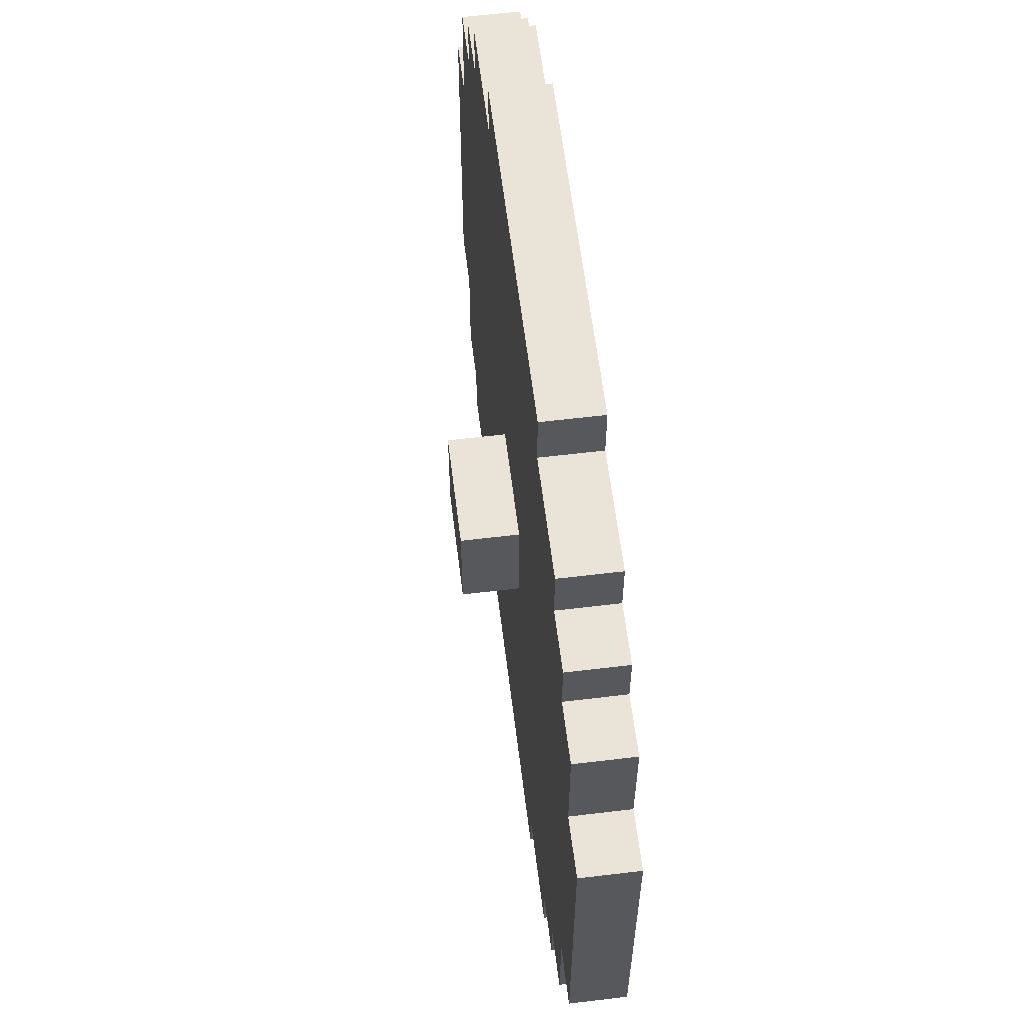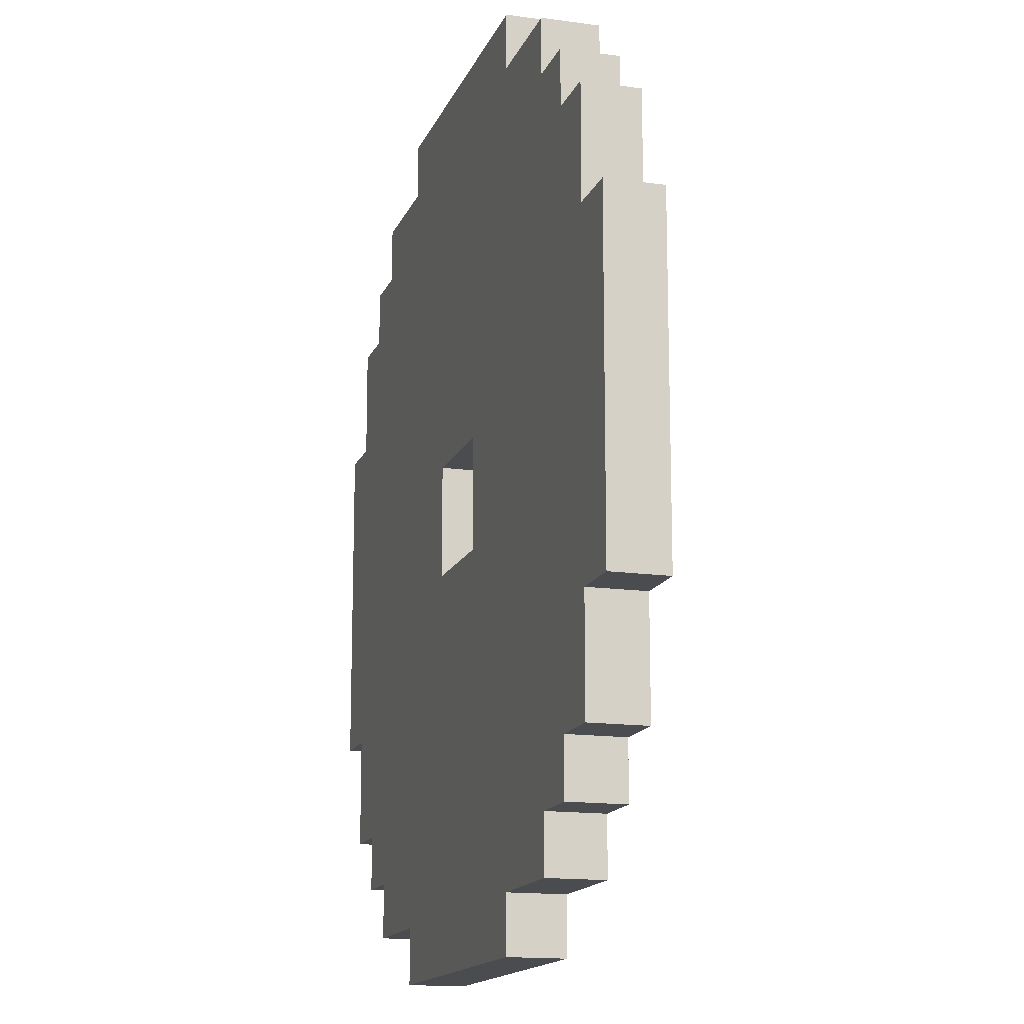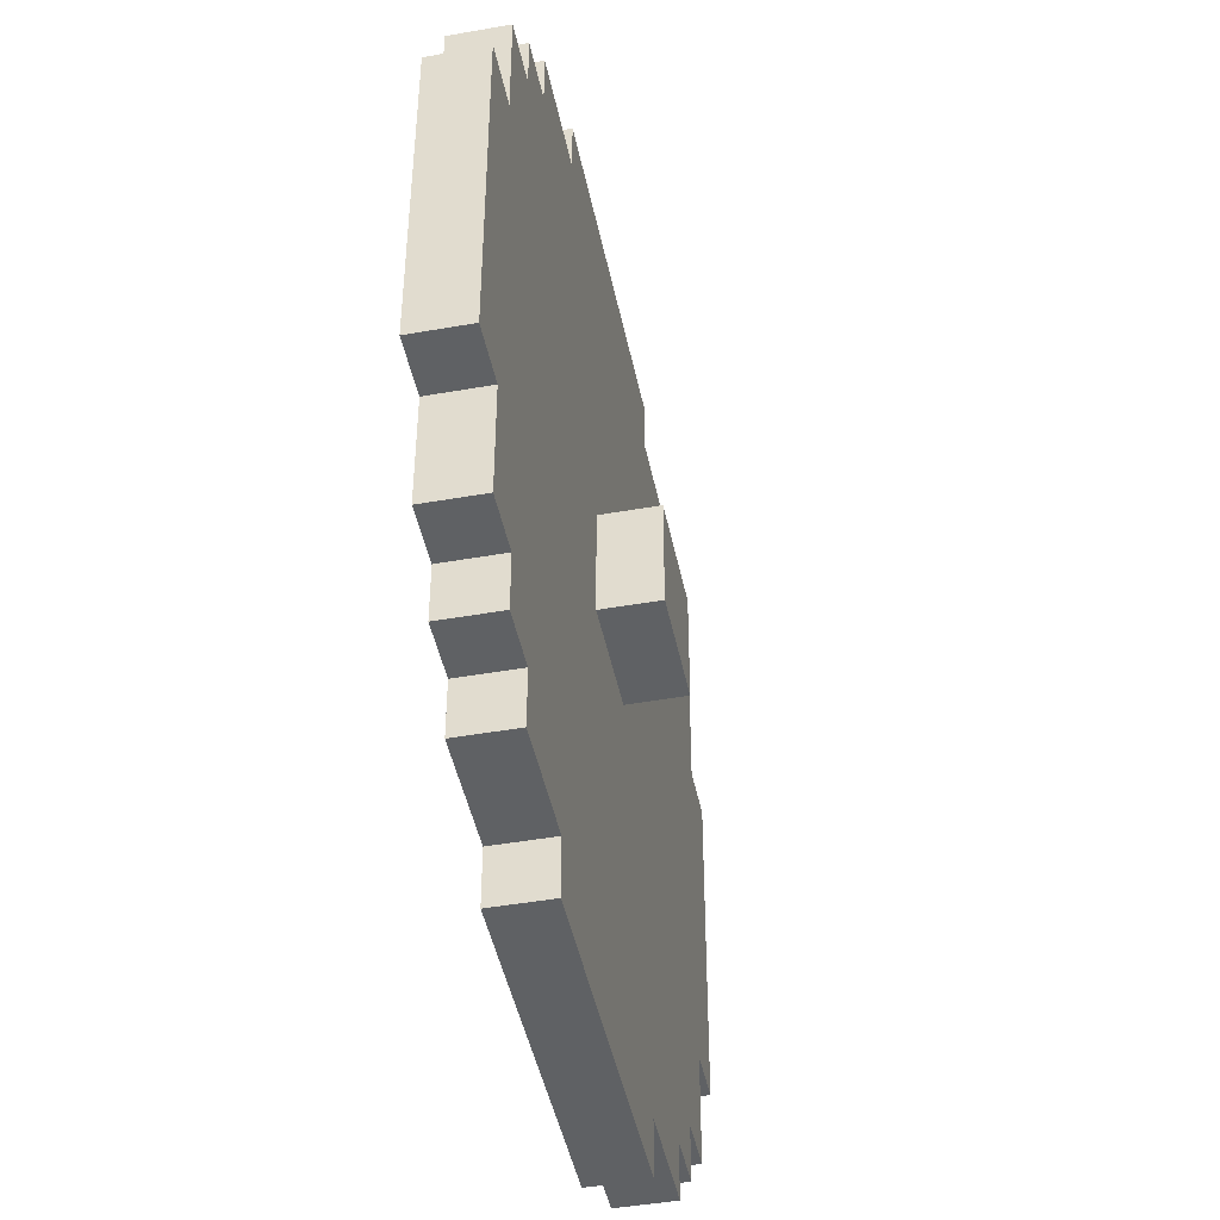
<metadata>
{"format":"obj","ext":"obj","renderer":"f3d","projection":"perspective","resolution":1024,"background":"white","views":[{"elev":61.0,"azim":83.0,"up":"+Y"},{"elev":-15.0,"azim":-106.7,"up":"+Y"},{"elev":-45.6,"azim":-78.5,"up":"+Y"}]}
</metadata>
<code>
o shield_med_3_ja_color
v 0.9 0.9 0.7
v 0.9 0.9 0.6
v 0.3 0.9 0.7
v 0.3 0.9 0.6
v 1.1 1 0.7
v 1.1 1 0.6
v 0.9 1 0.7
v 0.9 1 0.6
v 0.3 1 0.7
v 0.3 1 0.6
v 0.1 1 0.7
v 0.1 1 0.6
v 1.2 1.1 0.7
v 1.2 1.1 0.6
v 1.1 1.1 0.7
v 1.1 1.1 0.6
v 0.1 1.1 0.7
v 0.1 1.1 0.6
v 0 1.1 0.7
v 0 1.1 0.6
v 1.3 1.2 0.7
v 1.3 1.2 0.6
v 1.2 1.2 0.7
v 1.2 1.2 0.6
v 0 1.2 0.7
v 0 1.2 0.6
v -0.1 1.2 0.7
v -0.1 1.2 0.6
v 1.4 1.4 0.7
v 1.4 1.4 0.6
v 1.3 1.4 0.7
v 1.3 1.4 0.6
v -0.1 1.4 0.7
v -0.1 1.4 0.6
v -0.2 1.4 0.7
v -0.2 1.4 0.6
v 0.7 1.6 0.8
v 0.7 1.6 0.7
v 0.6 1.6 0.7
v 0.5 1.6 0.8
v 0.5 1.6 0.7
v 0.7 1.8 0.7
v 0.7 1.8 0.6
v 0.6 1.8 0.7
v 0.6 1.8 0.6
v 0.5 1.8 0.7
v 0.5 1.8 0.6
v 0.7 1.6 0.7
v 0.7 1.6 0.6
v 0.6 1.6 0.7
v 0.6 1.6 0.6
v 0.5 1.6 0.7
v 0.5 1.6 0.6
v 0.7 1.8 0.8
v 0.7 1.8 0.7
v 0.6 1.8 0.7
v 0.5 1.8 0.8
v 0.5 1.8 0.7
v 1.4 2 0.7
v 1.4 2 0.6
v 1.3 2 0.7
v 1.3 2 0.6
v -0.1 2 0.7
v -0.1 2 0.6
v -0.2 2 0.7
v -0.2 2 0.6
v 1.3 2.2 0.7
v 1.3 2.2 0.6
v 1.2 2.2 0.7
v 1.2 2.2 0.6
v 0 2.2 0.7
v 0 2.2 0.6
v -0.1 2.2 0.7
v -0.1 2.2 0.6
v 1.2 2.3 0.7
v 1.2 2.3 0.6
v 1.1 2.3 0.7
v 1.1 2.3 0.6
v 0.1 2.3 0.7
v 0.1 2.3 0.6
v 0 2.3 0.7
v 0 2.3 0.6
v 1.1 2.4 0.7
v 1.1 2.4 0.6
v 0.9 2.4 0.7
v 0.9 2.4 0.6
v 0.3 2.4 0.7
v 0.3 2.4 0.6
v 0.1 2.4 0.7
v 0.1 2.4 0.6
v 0.9 2.5 0.7
v 0.9 2.5 0.6
v 0.3 2.5 0.7
v 0.3 2.5 0.6
v 0.7 1.6 0.8
v 0.5 1.6 0.8
v 0.7 1.8 0.8
v 0.5 1.8 0.8
v 0.9 0.9 0.7
v 0.3 0.9 0.7
v 1.1 1 0.7
v 0.9 1 0.7
v 0.8 1 0.7
v 0.6 1 0.7
v 0.4 1 0.7
v 0.3 1 0.7
v 0.1 1 0.7
v 1.2 1.1 0.7
v 1.1 1.1 0.7
v 1 1.1 0.7
v 0.8 1.1 0.7
v 0.4 1.1 0.7
v 0.2 1.1 0.7
v 0.1 1.1 0.7
v 0 1.1 0.7
v 1.3 1.2 0.7
v 1.2 1.2 0.7
v 1.1 1.2 0.7
v 1 1.2 0.7
v 0.9 1.2 0.7
v 0.7 1.2 0.7
v 0.4 1.2 0.7
v 0.3 1.2 0.7
v 0.2 1.2 0.7
v 0.1 1.2 0.7
v 0 1.2 0.7
v -0.1 1.2 0.7
v 1.2 1.3 0.7
v 1.1 1.3 0.7
v 1 1.3 0.7
v 0.9 1.3 0.7
v 0.8 1.3 0.7
v 0.7 1.3 0.7
v 0.4 1.3 0.7
v 0.3 1.3 0.7
v 0.2 1.3 0.7
v 0.1 1.3 0.7
v 0 1.3 0.7
v 1.4 1.4 0.7
v 1.3 1.4 0.7
v 1.1 1.4 0.7
v 1 1.4 0.7
v 0.2 1.4 0.7
v 0.1 1.4 0.7
v -0.1 1.4 0.7
v -0.2 1.4 0.7
v 1.3 1.5 0.7
v 1.2 1.5 0.7
v 0.9 1.5 0.7
v 0.8 1.5 0.7
v 0.3 1.5 0.7
v 0.2 1.5 0.7
v 0 1.5 0.7
v -0.1 1.5 0.7
v 1.2 1.6 0.7
v 1.1 1.6 0.7
v 0.7 1.6 0.7
v 0.6 1.6 0.7
v 0.5 1.6 0.7
v 0.1 1.6 0.7
v 0 1.6 0.7
v 1 1.7 0.7
v 0.9 1.7 0.7
v 0.3 1.7 0.7
v 0.2 1.7 0.7
v 1.2 1.8 0.7
v 1.1 1.8 0.7
v 0.7 1.8 0.7
v 0.6 1.8 0.7
v 0.5 1.8 0.7
v 0.1 1.8 0.7
v 0 1.8 0.7
v 1.3 1.9 0.7
v 1.2 1.9 0.7
v 1 1.9 0.7
v 0.9 1.9 0.7
v 0.4 1.9 0.7
v 0.3 1.9 0.7
v 0 1.9 0.7
v -0.1 1.9 0.7
v 1.4 2 0.7
v 1.3 2 0.7
v 1.1 2 0.7
v 1 2 0.7
v 0.2 2 0.7
v 0.1 2 0.7
v -0.1 2 0.7
v -0.2 2 0.7
v 1.2 2.1 0.7
v 1.1 2.1 0.7
v 1 2.1 0.7
v 0.9 2.1 0.7
v 0.8 2.1 0.7
v 0.5 2.1 0.7
v 0.4 2.1 0.7
v 0.3 2.1 0.7
v 0.2 2.1 0.7
v 0.1 2.1 0.7
v 0 2.1 0.7
v 1.3 2.2 0.7
v 1.2 2.2 0.7
v 1.1 2.2 0.7
v 1 2.2 0.7
v 0.9 2.2 0.7
v 0.8 2.2 0.7
v 0.5 2.2 0.7
v 0.3 2.2 0.7
v 0.2 2.2 0.7
v 0.1 2.2 0.7
v 0 2.2 0.7
v -0.1 2.2 0.7
v 1.2 2.3 0.7
v 1.1 2.3 0.7
v 1 2.3 0.7
v 0.8 2.3 0.7
v 0.4 2.3 0.7
v 0.2 2.3 0.7
v 0.1 2.3 0.7
v 0 2.3 0.7
v 1.1 2.4 0.7
v 0.9 2.4 0.7
v 0.8 2.4 0.7
v 0.6 2.4 0.7
v 0.4 2.4 0.7
v 0.3 2.4 0.7
v 0.1 2.4 0.7
v 0.9 2.5 0.7
v 0.3 2.5 0.7
v 0.7 1.6 0.7
v 0.6 1.6 0.7
v 0.5 1.6 0.7
v 0.7 1.8 0.7
v 0.6 1.8 0.7
v 0.5 1.8 0.7
v 0.9 0.9 0.6
v 0.3 0.9 0.6
v 1.1 1 0.6
v 0.9 1 0.6
v 0.8 1 0.6
v 0.6 1 0.6
v 0.4 1 0.6
v 0.3 1 0.6
v 0.1 1 0.6
v 1.2 1.1 0.6
v 1.1 1.1 0.6
v 1 1.1 0.6
v 0.8 1.1 0.6
v 0.4 1.1 0.6
v 0.2 1.1 0.6
v 0.1 1.1 0.6
v 0 1.1 0.6
v 1.3 1.2 0.6
v 1.2 1.2 0.6
v 1.1 1.2 0.6
v 1 1.2 0.6
v 0.9 1.2 0.6
v 0.7 1.2 0.6
v 0.4 1.2 0.6
v 0.3 1.2 0.6
v 0.2 1.2 0.6
v 0.1 1.2 0.6
v 0 1.2 0.6
v -0.1 1.2 0.6
v 1.2 1.3 0.6
v 1.1 1.3 0.6
v 1 1.3 0.6
v 0.9 1.3 0.6
v 0.8 1.3 0.6
v 0.7 1.3 0.6
v 0.4 1.3 0.6
v 0.3 1.3 0.6
v 0.2 1.3 0.6
v 0.1 1.3 0.6
v 0 1.3 0.6
v 1.4 1.4 0.6
v 1.3 1.4 0.6
v 1.1 1.4 0.6
v 1 1.4 0.6
v 0.2 1.4 0.6
v 0.1 1.4 0.6
v -0.1 1.4 0.6
v -0.2 1.4 0.6
v 1.3 1.5 0.6
v 1.2 1.5 0.6
v 0.9 1.5 0.6
v 0.8 1.5 0.6
v 0.3 1.5 0.6
v 0.2 1.5 0.6
v 0 1.5 0.6
v -0.1 1.5 0.6
v 1.2 1.6 0.6
v 1.1 1.6 0.6
v 0.7 1.6 0.6
v 0.6 1.6 0.6
v 0.5 1.6 0.6
v 0.1 1.6 0.6
v 0 1.6 0.6
v 1 1.7 0.6
v 0.9 1.7 0.6
v 0.3 1.7 0.6
v 0.2 1.7 0.6
v 1.2 1.8 0.6
v 1.1 1.8 0.6
v 0.7 1.8 0.6
v 0.6 1.8 0.6
v 0.5 1.8 0.6
v 0.1 1.8 0.6
v 0 1.8 0.6
v 1.3 1.9 0.6
v 1.2 1.9 0.6
v 1 1.9 0.6
v 0.9 1.9 0.6
v 0.4 1.9 0.6
v 0.3 1.9 0.6
v 0 1.9 0.6
v -0.1 1.9 0.6
v 1.4 2 0.6
v 1.3 2 0.6
v 1.1 2 0.6
v 1 2 0.6
v 0.2 2 0.6
v 0.1 2 0.6
v -0.1 2 0.6
v -0.2 2 0.6
v 1.2 2.1 0.6
v 1.1 2.1 0.6
v 1 2.1 0.6
v 0.9 2.1 0.6
v 0.8 2.1 0.6
v 0.5 2.1 0.6
v 0.4 2.1 0.6
v 0.3 2.1 0.6
v 0.2 2.1 0.6
v 0.1 2.1 0.6
v 0 2.1 0.6
v 1.3 2.2 0.6
v 1.2 2.2 0.6
v 1.1 2.2 0.6
v 1 2.2 0.6
v 0.9 2.2 0.6
v 0.8 2.2 0.6
v 0.5 2.2 0.6
v 0.3 2.2 0.6
v 0.2 2.2 0.6
v 0.1 2.2 0.6
v 0 2.2 0.6
v -0.1 2.2 0.6
v 1.2 2.3 0.6
v 1.1 2.3 0.6
v 1 2.3 0.6
v 0.8 2.3 0.6
v 0.4 2.3 0.6
v 0.2 2.3 0.6
v 0.1 2.3 0.6
v 0 2.3 0.6
v 1.1 2.4 0.6
v 0.9 2.4 0.6
v 0.8 2.4 0.6
v 0.6 2.4 0.6
v 0.4 2.4 0.6
v 0.3 2.4 0.6
v 0.1 2.4 0.6
v 0.9 2.5 0.6
v 0.3 2.5 0.6
v 1.4 1.4 0.7
v 1.4 2 0.7
v 1.4 1.4 0.6
v 1.4 2 0.6
v 1.3 1.2 0.7
v 1.3 1.4 0.7
v 1.3 2 0.7
v 1.3 2.2 0.7
v 1.3 1.2 0.6
v 1.3 1.4 0.6
v 1.3 2 0.6
v 1.3 2.2 0.6
v 1.2 1.1 0.7
v 1.2 1.2 0.7
v 1.2 2.2 0.7
v 1.2 2.3 0.7
v 1.2 1.1 0.6
v 1.2 1.2 0.6
v 1.2 2.2 0.6
v 1.2 2.3 0.6
v 1.1 1 0.7
v 1.1 1.1 0.7
v 1.1 2.3 0.7
v 1.1 2.4 0.7
v 1.1 1 0.6
v 1.1 1.1 0.6
v 1.1 2.3 0.6
v 1.1 2.4 0.6
v 0.9 0.9 0.7
v 0.9 1 0.7
v 0.9 2.4 0.7
v 0.9 2.5 0.7
v 0.9 0.9 0.6
v 0.9 1 0.6
v 0.9 2.4 0.6
v 0.9 2.5 0.6
v 0.7 1.6 0.8
v 0.7 1.8 0.8
v 0.7 1.6 0.7
v 0.7 1.8 0.7
v 0.5 1.6 0.7
v 0.5 1.8 0.7
v 0.5 1.6 0.6
v 0.5 1.8 0.6
v 0.7 1.6 0.7
v 0.7 1.8 0.7
v 0.7 1.6 0.6
v 0.7 1.8 0.6
v 0.5 1.6 0.8
v 0.5 1.8 0.8
v 0.5 1.6 0.7
v 0.5 1.8 0.7
v 0.3 0.9 0.7
v 0.3 1 0.7
v 0.3 2.4 0.7
v 0.3 2.5 0.7
v 0.3 0.9 0.6
v 0.3 1 0.6
v 0.3 2.4 0.6
v 0.3 2.5 0.6
v 0.1 1 0.7
v 0.1 1.1 0.7
v 0.1 2.3 0.7
v 0.1 2.4 0.7
v 0.1 1 0.6
v 0.1 1.1 0.6
v 0.1 2.3 0.6
v 0.1 2.4 0.6
v 0 1.1 0.7
v 0 1.2 0.7
v 0 2.2 0.7
v 0 2.3 0.7
v 0 1.1 0.6
v 0 1.2 0.6
v 0 2.2 0.6
v 0 2.3 0.6
v -0.1 1.2 0.7
v -0.1 1.4 0.7
v -0.1 2 0.7
v -0.1 2.2 0.7
v -0.1 1.2 0.6
v -0.1 1.4 0.6
v -0.1 2 0.6
v -0.1 2.2 0.6
v -0.2 1.4 0.7
v -0.2 2 0.7
v -0.2 1.4 0.6
v -0.2 2 0.6
f 3 2 1
f 4 2 3
f 7 6 5
f 8 6 7
f 11 10 9
f 12 10 11
f 15 14 13
f 16 14 15
f 19 18 17
f 20 18 19
f 23 22 21
f 24 22 23
f 27 26 25
f 28 26 27
f 31 30 29
f 32 30 31
f 35 34 33
f 36 34 35
f 39 38 37
f 40 39 37
f 41 39 40
f 44 43 42
f 45 43 44
f 46 45 44
f 47 45 46
f 48 49 50
f 50 49 51
f 50 51 52
f 52 51 53
f 54 55 56
f 54 56 57
f 57 56 58
f 59 60 61
f 61 60 62
f 63 64 65
f 65 64 66
f 67 68 69
f 69 68 70
f 71 72 73
f 73 72 74
f 75 76 77
f 77 76 78
f 79 80 81
f 81 80 82
f 83 84 85
f 85 84 86
f 87 88 89
f 89 88 90
f 91 92 93
f 93 92 94
f 97 96 95
f 98 96 97
f 102 100 99
f 103 100 102
f 104 100 103
f 105 100 104
f 106 100 105
f 109 102 101
f 109 103 102
f 110 103 109
f 111 104 103
f 111 103 110
f 112 107 106
f 112 106 105
f 112 105 104
f 113 107 112
f 114 107 113
f 117 110 109
f 117 109 108
f 118 110 117
f 119 111 110
f 119 110 118
f 120 111 119
f 121 104 111
f 121 111 120
f 122 112 104
f 122 113 112
f 123 113 122
f 124 115 114
f 124 113 123
f 124 114 113
f 125 115 124
f 126 115 125
f 128 118 117
f 128 117 116
f 129 120 119
f 129 118 128
f 129 119 118
f 130 120 129
f 131 121 120
f 131 120 130
f 132 121 131
f 133 104 121
f 133 121 132
f 134 123 122
f 134 122 104
f 135 125 124
f 135 123 134
f 135 124 123
f 136 125 135
f 137 127 126
f 137 125 136
f 137 126 125
f 138 127 137
f 140 128 116
f 141 130 129
f 141 129 128
f 142 132 131
f 142 130 141
f 142 131 130
f 143 136 135
f 143 137 136
f 143 138 137
f 144 138 143
f 145 127 138
f 147 140 139
f 147 128 140
f 148 141 128
f 148 128 147
f 149 132 142
f 149 142 141
f 150 133 132
f 150 132 149
f 151 135 134
f 151 143 135
f 151 144 143
f 152 144 151
f 153 138 144
f 153 146 145
f 153 145 138
f 154 146 153
f 155 141 148
f 155 148 147
f 156 149 141
f 156 141 155
f 157 104 133
f 157 133 150
f 157 150 149
f 158 152 151
f 158 104 157
f 158 134 104
f 158 151 134
f 159 152 158
f 160 144 152
f 160 153 144
f 160 154 153
f 161 154 160
f 162 149 156
f 162 156 155
f 163 157 149
f 163 149 162
f 164 152 159
f 165 161 160
f 165 152 164
f 165 160 152
f 166 155 147
f 166 162 155
f 167 162 166
f 168 157 163
f 168 163 162
f 170 164 159
f 171 161 165
f 171 165 164
f 172 154 161
f 172 161 171
f 173 147 139
f 173 167 166
f 173 166 147
f 174 167 173
f 175 162 167
f 175 169 168
f 175 168 162
f 176 169 175
f 177 170 169
f 177 164 170
f 178 171 164
f 178 164 177
f 179 154 172
f 179 172 171
f 180 146 154
f 180 154 179
f 181 174 173
f 181 173 139
f 182 174 181
f 183 167 174
f 183 176 175
f 183 175 167
f 184 176 183
f 185 171 178
f 185 178 177
f 186 179 171
f 186 171 185
f 187 146 180
f 187 180 179
f 188 146 187
f 189 174 182
f 189 184 183
f 189 183 174
f 190 184 189
f 191 176 184
f 191 184 190
f 192 169 176
f 192 176 191
f 193 169 192
f 194 177 169
f 195 185 177
f 195 177 194
f 196 185 195
f 197 186 185
f 197 185 196
f 198 179 186
f 198 186 197
f 199 187 179
f 199 179 198
f 200 190 189
f 200 189 182
f 201 190 200
f 202 191 190
f 202 190 201
f 202 192 191
f 203 192 202
f 204 193 192
f 204 192 203
f 205 169 193
f 205 193 204
f 206 194 169
f 206 196 195
f 206 195 194
f 207 198 197
f 207 196 206
f 207 197 196
f 208 198 207
f 209 199 198
f 209 198 208
f 210 187 199
f 210 199 209
f 211 187 210
f 212 202 201
f 212 203 202
f 213 203 212
f 214 204 203
f 214 203 213
f 214 205 204
f 215 169 205
f 215 205 214
f 216 208 207
f 216 207 206
f 217 209 208
f 217 208 216
f 217 210 209
f 218 210 217
f 219 210 218
f 220 214 213
f 220 215 214
f 221 215 220
f 222 169 215
f 222 215 221
f 223 216 206
f 223 169 222
f 223 206 169
f 224 218 217
f 224 216 223
f 224 217 216
f 225 218 224
f 226 218 225
f 227 223 222
f 227 222 221
f 227 225 224
f 227 224 223
f 228 225 227
f 229 230 232
f 230 231 232
f 232 231 233
f 233 231 234
f 235 236 238
f 238 236 239
f 239 236 240
f 240 236 241
f 241 236 242
f 237 238 245
f 238 239 245
f 245 239 246
f 239 240 247
f 246 239 247
f 242 243 248
f 241 242 248
f 240 241 248
f 248 243 249
f 249 243 250
f 245 246 253
f 244 245 253
f 253 246 254
f 246 247 255
f 254 246 255
f 255 247 256
f 247 240 257
f 256 247 257
f 240 248 258
f 248 249 258
f 258 249 259
f 250 251 260
f 259 249 260
f 249 250 260
f 260 251 261
f 261 251 262
f 253 254 264
f 252 253 264
f 255 256 265
f 264 254 265
f 254 255 265
f 265 256 266
f 256 257 267
f 266 256 267
f 267 257 268
f 257 240 269
f 268 257 269
f 258 259 270
f 240 258 270
f 260 261 271
f 270 259 271
f 259 260 271
f 271 261 272
f 262 263 273
f 272 261 273
f 261 262 273
f 273 263 274
f 252 264 276
f 265 266 277
f 264 265 277
f 267 268 278
f 277 266 278
f 266 267 278
f 271 272 279
f 272 273 279
f 273 274 279
f 279 274 280
f 274 263 281
f 275 276 283
f 276 264 283
f 264 277 284
f 283 264 284
f 278 268 285
f 277 278 285
f 268 269 286
f 285 268 286
f 270 271 287
f 271 279 287
f 279 280 287
f 287 280 288
f 280 274 289
f 281 282 289
f 274 281 289
f 289 282 290
f 284 277 291
f 283 284 291
f 277 285 292
f 291 277 292
f 269 240 293
f 286 269 293
f 285 286 293
f 287 288 294
f 293 240 294
f 240 270 294
f 270 287 294
f 294 288 295
f 288 280 296
f 280 289 296
f 289 290 296
f 296 290 297
f 292 285 298
f 291 292 298
f 285 293 299
f 298 285 299
f 295 288 300
f 296 297 301
f 300 288 301
f 288 296 301
f 283 291 302
f 291 298 302
f 302 298 303
f 299 293 304
f 298 299 304
f 295 300 306
f 301 297 307
f 300 301 307
f 297 290 308
f 307 297 308
f 275 283 309
f 302 303 309
f 283 302 309
f 309 303 310
f 303 298 311
f 304 305 311
f 298 304 311
f 311 305 312
f 305 306 313
f 306 300 313
f 300 307 314
f 313 300 314
f 308 290 315
f 307 308 315
f 290 282 316
f 315 290 316
f 309 310 317
f 275 309 317
f 317 310 318
f 310 303 319
f 311 312 319
f 303 311 319
f 319 312 320
f 314 307 321
f 313 314 321
f 307 315 322
f 321 307 322
f 316 282 323
f 315 316 323
f 323 282 324
f 318 310 325
f 319 320 325
f 310 319 325
f 325 320 326
f 320 312 327
f 326 320 327
f 312 305 328
f 327 312 328
f 328 305 329
f 305 313 330
f 313 321 331
f 330 313 331
f 331 321 332
f 321 322 333
f 332 321 333
f 322 315 334
f 333 322 334
f 315 323 335
f 334 315 335
f 325 326 336
f 318 325 336
f 336 326 337
f 326 327 338
f 337 326 338
f 327 328 338
f 338 328 339
f 328 329 340
f 339 328 340
f 329 305 341
f 340 329 341
f 305 330 342
f 331 332 342
f 330 331 342
f 333 334 343
f 342 332 343
f 332 333 343
f 343 334 344
f 334 335 345
f 344 334 345
f 335 323 346
f 345 335 346
f 346 323 347
f 337 338 348
f 338 339 348
f 348 339 349
f 339 340 350
f 349 339 350
f 340 341 350
f 341 305 351
f 350 341 351
f 343 344 352
f 342 343 352
f 344 345 353
f 352 344 353
f 345 346 353
f 353 346 354
f 354 346 355
f 349 350 356
f 350 351 356
f 356 351 357
f 351 305 358
f 357 351 358
f 342 352 359
f 358 305 359
f 305 342 359
f 353 354 360
f 359 352 360
f 352 353 360
f 360 354 361
f 361 354 362
f 358 359 363
f 357 358 363
f 360 361 363
f 359 360 363
f 363 361 364
f 367 366 365
f 368 366 367
f 373 370 369
f 374 370 373
f 375 372 371
f 376 372 375
f 381 378 377
f 382 378 381
f 383 380 379
f 384 380 383
f 389 386 385
f 390 386 389
f 391 388 387
f 392 388 391
f 397 394 393
f 398 394 397
f 399 396 395
f 400 396 399
f 403 402 401
f 404 402 403
f 407 406 405
f 408 406 407
f 409 410 411
f 411 410 412
f 413 414 415
f 415 414 416
f 417 418 421
f 421 418 422
f 419 420 423
f 423 420 424
f 425 426 429
f 429 426 430
f 427 428 431
f 431 428 432
f 433 434 437
f 437 434 438
f 435 436 439
f 439 436 440
f 441 442 445
f 445 442 446
f 443 444 447
f 447 444 448
f 449 450 451
f 451 450 452

</code>
